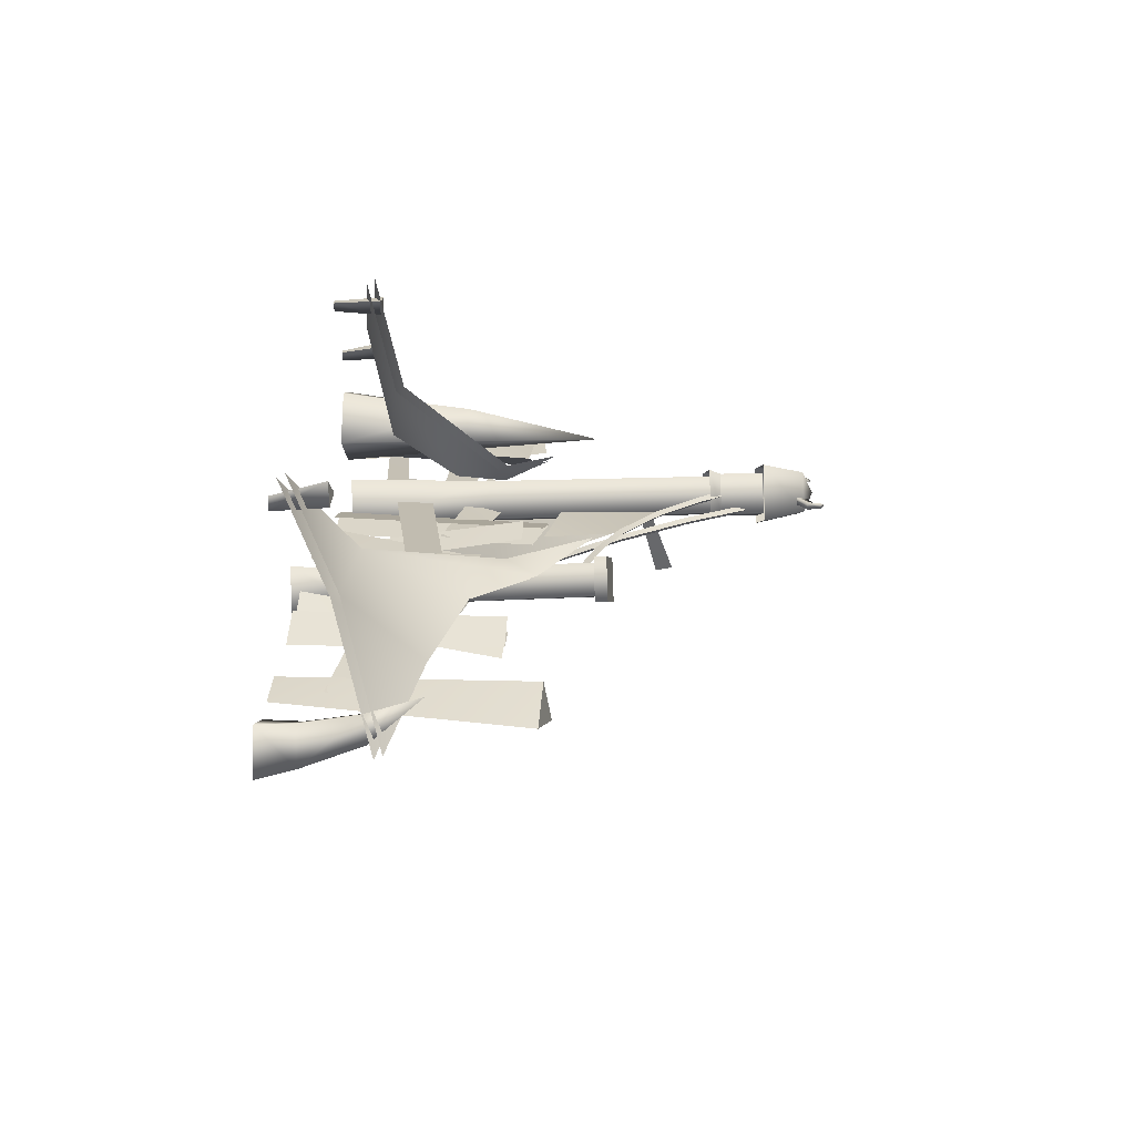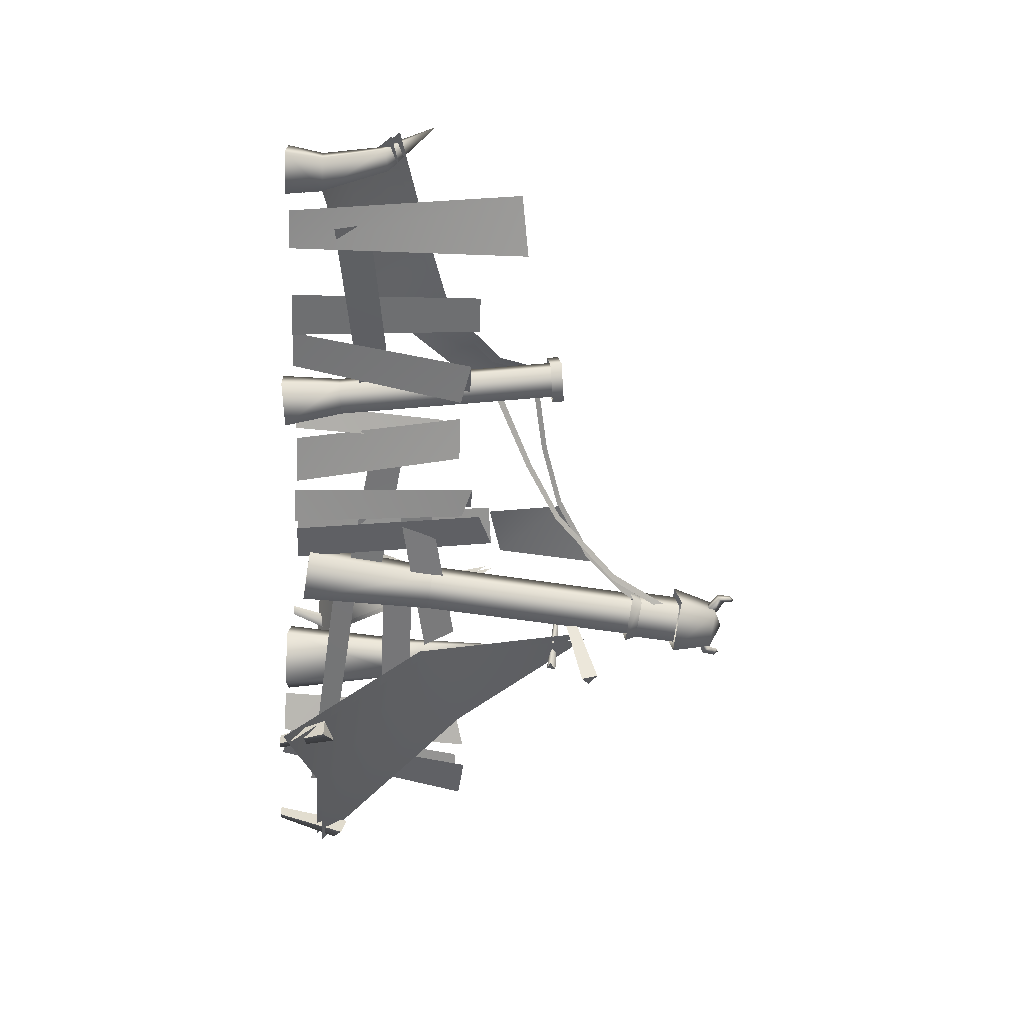
<metadata>
{"format":"obj","ext":"obj","renderer":"f3d","projection":"perspective","resolution":1024,"background":"white","views":[{"elev":20.9,"azim":92.7,"up":"+Z"},{"elev":-53.4,"azim":87.5,"up":"+Z"}]}
</metadata>
<code>
g Area_Common_Build_Hili_Defence_02_Lod2
v -2.176 2.142 0.3574
v -2.448 0.961 0.156
v -2.169 0.9106 0.3234
v -2.573 0.9816 0.4891
v -2.329 0.9392 0.5874
v -2.169 0.9106 0.3234
v -2.075 -0.2478 0.3197
v -2.469 -0.2466 0.0221
v -2.075 -0.2478 0.3197
v -2.325 -0.2466 0.7283
v -2.686 -0.2453 0.6311
v -2.78 -0.2426 0.2745
v -2.469 -0.2466 0.0221
v 3.635 1.152 0.3125
v 3.338 0.7516 0.05111
v 3.412 0.7695 -0.09971
v 3.522 0.6945 0.1199
v 3.602 0.728 -0.08296
v 3.412 0.7695 -0.09971
v 3.314 0.2276 -0.3144
v 3.211 0.2198 -0.08964
v 3.314 0.2276 -0.3144
v 3.603 0.2239 -0.2822
v 3.494 0.2101 0.02345
v 3.177 -0.08594 -0.09765
v 3.306 -0.08279 -0.3825
v 3.671 -0.08044 -0.3406
v 3.306 -0.08279 -0.3825
v 3.549 -0.08524 0.03274
v 3.549 -0.08524 0.03274
v 3.494 0.2101 0.02345
v 1.26 2.336 0.4833
v 0.9266 2.272 0.3395
v 0.9347 2.374 0.3484
v 1.251 2.234 0.4744
v 1.397 2.354 0.1578
v 1.389 2.252 0.1489
v 1.231 2.255 0.418
v 0.8262 0.3438 0.1499
v 0.9855 2.283 0.3186
v 1.078 0.3148 0.2531
v 1.332 2.268 0.1722
v 1.183 0.3286 0.0009509
v 0.9313 0.3576 -0.1023
v 1.087 2.296 0.0728
v 0.8262 0.3438 0.1499
v 0.9855 2.283 0.3186
v 1.078 0.3148 0.2531
v 0.7089 -0.1695 0.1352
v 0.8262 0.3438 0.1499
v 1.068 -0.2111 0.2842
v 1.183 0.3286 0.0009509
v 1.068 -0.2111 0.2842
v 1.078 0.3148 0.2531
v 1.219 -0.1916 -0.07525
v 1.072 2.391 0.02289
v 0.9266 2.272 0.3395
v 1.064 2.29 0.01397
v 0.9347 2.374 0.3484
v 1.397 2.354 0.1578
v 1.389 2.252 0.1489
v 0.9313 0.3576 -0.1023
v 0.7089 -0.1695 0.1352
v 0.8605 -0.15 -0.2243
v 0.8262 0.3438 0.1499
v 1.183 0.3286 0.0009509
v 0.8605 -0.15 -0.2243
v 1.219 -0.1916 -0.07525
v 0.9313 0.3576 -0.1023
v -0.9912 1.224 -0.0223
v -1.173 -0.02114 -0.2214
v -0.7638 0.03013 -0.05327
v -1.297 1.185 -0.1512
v -1.119 1.208 0.2863
v -0.7638 0.03013 -0.05327
v -0.9381 0.008169 0.3453
v -0.9912 1.224 -0.0223
v -1.466 4.023 0.2981
v -1.836 3.606 0.1994
v -1.788 3.982 0.1611
v -1.382 3.662 0.3925
v -1.573 4.122 0.06756
v -1.652 3.999 -0.163
v -1.836 3.606 0.1994
v -1.644 3.63 -0.2574
v -1.33 4.04 -0.026
v -1.652 3.999 -0.163
v -1.644 3.63 -0.2574
v -1.191 3.686 -0.06431
v -1.382 3.662 0.3925
v -1.191 3.686 -0.06431
v -1.371 3.28 0.303
v -1.734 3.131 0.1825
v -1.7 3.239 0.1631
v -1.339 3.181 0.3509
v -1.232 3.297 -0.02801
v -1.339 3.181 0.3509
v -1.371 3.28 0.303
v -1.172 3.202 -0.04743
v -1.367 3.191 0.28
v -1.425 1.169 0.1574
v -1.666 3.154 0.1559
v -1.119 1.208 0.2863
v -1.244 3.207 -0.02083
v -0.9912 1.224 -0.0223
v -1.297 1.185 -0.1512
v -1.543 3.169 -0.1449
v -1.425 1.169 0.1574
v -1.666 3.154 0.1559
v -1.119 1.208 0.2863
v -1.349 -0.0432 0.1788
v -1.425 1.169 0.1574
v -0.9381 0.008169 0.3453
v -1.561 3.256 -0.1679
v -1.734 3.131 0.1825
v -1.567 3.152 -0.2158
v -1.7 3.239 0.1631
v -1.232 3.297 -0.02801
v -1.567 3.152 -0.2158
v -1.172 3.202 -0.04743
v -1.561 3.256 -0.1679
v -1.297 1.185 -0.1512
v -1.349 -0.0432 0.1788
v -1.173 -0.02114 -0.2214
v -1.425 1.169 0.1574
v 1.397 2.354 0.1578
v 1.26 2.336 0.4833
v 0.9347 2.374 0.3484
v 1.397 2.354 0.1578
v 0.9347 2.374 0.3484
v 1.072 2.391 0.02289
v 1.834 0.4783 0.7311
v 1.321 1.796 0.3333
v 1.822 1.315 0.3484
v 1.141 1.531 0.4036
v 1.066 2.225 0.569
v 2.755 1.072 0.1984
v 3.006 0.4819 0.8175
v 2.627 0.06027 1.601
v 3.768 0.86 -0.08781
v -1.19 0.01731 -2.243
v -1.424 1.186 -0.7398
v -2.405 0.2483 -1.522
v -2.572 1.532 -0.3388
v -1.594 2.754 -0.1891
v -3.965 0.1629 -0.725
v -1.815 0.1489 1.972
v -2.221 0.08102 1.442
v -1.474 0.4328 1.047
v -1.722 0.3651 0.5647
v -2.029 0.4532 0.4824
v -2.748 0.05869 1.106
v -1.552 0.9578 0.2358
v -1.305 1.371 0.3728
v -1.408 1.413 0.249
v -1.271 1.807 0.4821
v 1.812 0.4135 0.6859
v 1.299 1.728 0.2916
v 1.119 1.462 0.3619
v 1.8 1.253 0.2997
v 1.044 2.157 0.5273
v 2.733 1.004 0.1567
v 2.984 0.4137 0.7758
v 2.605 -0.007906 1.559
v 3.745 0.7919 -0.1295
v -1.181 -0.03831 -2.177
v -2.395 0.1927 -1.455
v -1.414 1.13 -0.6735
v -2.563 1.476 -0.2725
v -1.584 2.698 -0.1228
v -3.955 0.1073 -0.6587
v -1.768 0.08284 1.938
v -1.426 0.3668 1.013
v -2.173 0.01498 1.408
v -1.674 0.2991 0.5309
v -1.982 0.3872 0.4486
v -2.701 -0.007354 1.072
v -1.504 0.8917 0.202
v -1.258 1.305 0.339
v -1.361 1.347 0.2152
v -1.224 1.741 0.4483
v -2.691 1.471 -0.01091
v -3.021 -0.2561 -0.09944
v -2.687 -0.2562 0.0896
v -3.055 1.579 -0.2053
v -2.691 1.471 -0.01091
v -3.047 -0.2561 0.1419
v -3.087 1.497 -0.00842
v -2.687 -0.2562 0.0896
v -3.805 1.557 -0.1309
v -3.047 -0.1914 -0.04248
v -3.326 -0.2845 -0.117
v -3.363 1.503 -0.02665
v -3.805 1.557 -0.1309
v -3.04 -0.1892 -0.1517
v -3.371 1.6 -0.18
v -3.326 -0.2845 -0.117
v 0.4218 1.454 0.1052
v 0.4337 -0.0887 0.1967
v -0.005872 -0.0887 0.2259
v 0.807 1.442 0.06327
v 0.807 1.442 0.06327
v 0.01112 -0.0887 0.0928
v 0.4337 -0.0887 0.1967
v 0.4389 1.449 -0.05322
v -0.3246 1.49 0.06848
v 0.05538 -0.0887 -0.1096
v -0.05227 1.581 0.1336
v -0.2565 -0.0887 -0.183
v -0.3111 1.576 0.2034
v 0.05538 -0.0887 -0.1096
v -0.2548 -0.0887 -0.03107
v -0.05227 1.581 0.1336
v -0.6342 1.783 0.06585
v -0.4812 -0.0887 -0.005078
v -0.2736 1.656 0.0009829
v -0.8737 -0.0887 0.05979
v -0.2707 1.747 0.1555
v -0.8737 -0.0887 0.05979
v -0.6342 1.783 0.06585
v -0.486 -0.0887 0.1494
v 0.6111 0.9654 0.2489
v -1.129 0.3825 0.1326
v -1.218 0.6864 0.1043
v 0.6538 0.671 0.2661
v -3.679 0.3728 -0.8945
v -3.675 -0.2515 -0.7181
v -3.58 -0.251 -0.7694
v -3.851 0.2915 -0.7931
v -3.679 0.3728 -0.8945
v -3.579 -0.251 -0.6667
v -3.696 0.4156 -0.7198
v -3.58 -0.251 -0.7694
v -3.696 0.4156 -0.7198
v -3.675 -0.2515 -0.7181
v -3.851 0.2915 -0.7931
v -3.579 -0.251 -0.6667
v -3.851 0.2915 -0.7931
v -3.679 0.3728 -0.8945
v -3.696 0.4156 -0.7198
v -1.859 0.2119 1.607
v -1.807 -0.2271 1.724
v -1.788 0.21 1.754
v -1.849 -0.2281 1.637
v -1.788 0.21 1.754
v -1.891 -0.2291 1.723
v -1.93 0.2137 1.753
v -1.807 -0.2271 1.724
v -1.859 0.2119 1.607
v -1.891 -0.2291 1.723
v -1.849 -0.2281 1.637
v -1.93 0.2137 1.753
v -1.93 0.2137 1.753
v -1.859 0.2119 1.607
v -1.788 0.21 1.754
v 2.449 0.3855 1.392
v 2.502 -0.0887 1.376
v 2.436 -0.0887 1.303
v 2.56 0.3602 1.516
v 2.449 0.3855 1.392
v 2.545 -0.0887 1.272
v 2.634 0.3773 1.339
v 2.436 -0.0887 1.303
v 2.56 0.3602 1.516
v 2.545 -0.0887 1.272
v 2.502 -0.0887 1.376
v 2.634 0.3773 1.339
v 2.56 0.3602 1.516
v 2.449 0.3855 1.392
v 2.634 0.3773 1.339
v -0.1258 1.163 0.07063
v -1.858 1.157 0.07143
v -1.705 1.448 -0.01147
v -0.1935 0.8704 0.09753
v -0.1258 1.163 0.07063
v -1.838 1.164 -0.07299
v -0.1732 0.8773 0.02577
v -1.705 1.448 -0.01147
v 2.733 1.922 0.04752
v 2.64 -0.0887 -0.1127
v 2.733 1.983 -0.2642
v 2.64 -0.0887 0.005861
v 3.229 1.911 -0.1044
v 2.64 -0.0887 -0.1127
v 2.974 -0.0887 -0.05087
v 2.733 1.983 -0.2642
v 2.733 1.922 0.04752
v 2.974 -0.0887 -0.05087
v 2.64 -0.0887 0.005861
v 3.229 1.911 -0.1044
v 2.733 1.922 0.04752
v 2.733 1.983 -0.2642
v 3.229 1.911 -0.1044
v 1.775 1.593 0.04111
v 2.092 -0.0887 0.02683
v 2.115 1.589 0.04781
v 1.683 -0.0887 0.01927
v 2.115 1.589 0.04781
v 1.744 -0.0887 0.1699
v 1.8 1.591 0.1749
v 2.092 -0.0887 0.02683
v 1.594 1.529 -0.2652
v 1.343 -0.0887 0.0344
v 1.681 -0.0887 0.05638
v 1.219 1.445 -0.2872
v 1.594 1.529 -0.2652
v 1.364 -0.0887 0.1847
v 1.241 1.526 -0.1369
v 1.681 -0.0887 0.05638
v 2.859 0.3148 -0.01218
v 1.131 0.8007 0.08359
v 2.892 0.6064 -0.08695
v 1.099 0.5288 0.1714
v 2.849 0.3086 -0.1252
v 1.131 0.8007 0.08359
v 1.089 0.5228 0.03225
v 2.892 0.6064 -0.08695
v -1.282 0.258 0.05754
v -3.598 0.2019 -0.2322
v -1.295 0.4651 -0.01479
v -3.633 0.02359 -0.1599
v -1.263 0.2578 -0.06837
v -3.598 0.2019 -0.2322
v -3.518 0.02353 -0.2858
v -1.295 0.4651 -0.01479
v 0.5206 1.313 0.1147
v 0.7872 -0.0887 0.2436
v 0.7021 1.281 0.1937
v 0.5832 -0.0887 0.1482
v 0.497 1.274 0.1928
v 0.7872 -0.0887 0.2436
v 0.5515 -0.0887 0.2361
v 0.7021 1.281 0.1937
v -1.218 0.3112 -2.087
v -1.479 -0.0887 -1.999
v -1.383 -0.0887 -2.051
v -1.372 0.3989 -1.999
v -1.218 0.3112 -2.087
v -1.383 -0.0887 -1.948
v -1.218 0.3111 -1.912
v -1.383 -0.0887 -2.051
v -1.218 0.3111 -1.912
v -1.479 -0.0887 -1.999
v -1.372 0.3989 -1.999
v -1.383 -0.0887 -1.948
v -1.372 0.3989 -1.999
v -1.218 0.3112 -2.087
v -1.218 0.3111 -1.912
v -1.281 0.7487 0.05902
v -3.144 1.014 -0.1349
v -1.263 1.022 -0.01434
v -3.161 0.7412 -0.07359
v -1.266 0.746 -0.06778
v -3.144 1.014 -0.1349
v -3.146 0.7387 -0.1762
v -1.263 1.022 -0.01434
v -2.615 0.196 0.9921
v -2.366 -0.2519 1.109
v -2.524 0.1773 1.139
v -2.404 -0.2522 1.022
v -2.524 0.1773 1.139
v -2.441 -0.2526 1.108
v -2.654 0.119 1.139
v -2.366 -0.2519 1.109
v -2.615 0.196 0.9921
v -2.441 -0.2526 1.108
v -2.404 -0.2522 1.022
v -2.654 0.119 1.139
v -2.654 0.119 1.139
v -2.615 0.196 0.9921
v -2.524 0.1773 1.139
v 0.6111 0.9654 0.2489
v -1.109 0.3867 0.08339
v 0.6869 0.6814 0.2111
v -1.218 0.6864 0.1043
v -1.418 3.658 0.303
v -1.7 3.239 0.1631
v -1.747 3.617 0.1631
v -1.371 3.28 0.303
v -1.28 3.675 -0.02801
v -1.232 3.297 -0.02801
v -1.561 3.256 -0.1679
v -1.608 3.634 -0.1679
v -1.7 3.239 0.1631
v -1.747 3.617 0.1631
v -1.908 3.972 0.0336
v -1.741 3.909 0.1014
v -1.741 3.909 0.03385
v -1.908 3.972 0.1017
v -1.862 4.05 0.06764
v -1.669 4.008 0.06764
v -1.936 4.086 0.0401
v -1.88 4.114 0.06764
v -1.918 4.129 0.06764
v -1.908 3.972 0.1017
v -1.669 4.008 0.06764
v -1.741 3.909 0.1014
v -1.862 4.05 0.06764
v -1.936 4.086 0.09228
v -1.936 4.086 0.0401
v -1.88 4.114 0.06764
v -1.918 4.129 0.06764
v -1.211 4.059 0.1017
v -1.34 3.973 0.03385
v -1.34 3.973 0.1014
v -1.211 4.059 0.0336
v -1.434 4.051 0.06764
v -1.275 4.123 0.06764
v -1.212 4.177 0.0401
v -1.273 4.19 0.06764
v -1.24 4.214 0.06764
v -1.275 4.123 0.06764
v -1.34 3.973 0.1014
v -1.434 4.051 0.06764
v -1.211 4.059 0.1017
v -1.212 4.177 0.09228
v -1.212 4.177 0.0401
v -1.273 4.19 0.06764
v -1.24 4.214 0.06764
v -1.624 2.862 -0.7011
v -1.445 2.536 -0.03802
v -1.438 2.629 -0.02352
v -1.64 2.713 -0.7354
v -1.624 2.862 -0.7011
v -1.528 2.582 0.008467
v -1.776 2.787 -0.6532
v -1.438 2.629 -0.02352
v -1.64 2.713 -0.7354
v -1.528 2.582 0.008467
v -1.445 2.536 -0.03802
v -1.776 2.787 -0.6532
v -1.64 2.713 -0.7354
v -1.624 2.862 -0.7011
v -1.776 2.787 -0.6532
v -1.736 2.414 -0.4037
v -1.553 2.496 0.03311
v -1.845 2.471 -0.3668
v -1.487 2.463 0.01298
v -1.845 2.471 -0.3668
v -1.556 2.447 0.04794
v -1.855 2.388 -0.3466
v -1.553 2.496 0.03311
v -1.736 2.414 -0.4037
v -1.556 2.447 0.04794
v -1.487 2.463 0.01298
v -1.855 2.388 -0.3466
v -1.855 2.388 -0.3466
v -1.736 2.414 -0.4037
v -1.845 2.471 -0.3668
v 0.2555 2.134 0.1498
v 0.9715 1.756 0.3196
v 0.2475 2.09 0.178
v 0.974 1.807 0.2899
v 0.9794 1.75 0.26
v 0.2555 2.134 0.1498
v 0.2563 2.086 0.1183
v 0.974 1.807 0.2899
v -0.2963 2.393 0.09264
v 0.2555 2.134 0.1498
v 0.2475 2.09 0.178
v -0.2716 2.427 0.0671
v -0.2716 2.427 0.0671
v 0.2563 2.086 0.1183
v 0.2555 2.134 0.1498
v -0.2873 2.391 0.03272
v -0.9729 2.987 0.02575
v -0.2716 2.427 0.0671
v -0.2963 2.393 0.09264
v -0.9225 3.003 0.002481
v -0.9225 3.003 0.002481
v -0.2873 2.391 0.03272
v -0.2716 2.427 0.0671
v -0.9638 2.989 -0.03437
v -1.417 3.639 0.02385
v -0.9225 3.003 0.002481
v -0.9729 2.987 0.02575
v -1.357 3.651 0.0004721
v -1.357 3.651 0.0004721
v -0.9638 2.989 -0.03437
v -0.9225 3.003 0.002481
v -1.408 3.642 -0.03636
v -0.8542 2.798 0.116
v -0.2186 2.442 0.1486
v -0.7609 1.877 0.1315
v -0.2671 1.759 0.08552
v 0.4084 2.273 0.2188
v 1.186 2.093 0.3349
v 0.4144 2.227 0.2433
v 1.173 2.14 0.311
v 1.192 2.089 0.2867
v 0.4084 2.273 0.2188
v 0.4215 2.225 0.1918
v 1.173 2.14 0.311
v -0.1813 2.399 0.1849
v 0.4084 2.273 0.2188
v 0.4144 2.227 0.2433
v -0.169 2.442 0.1611
v -0.169 2.442 0.1611
v 0.4215 2.225 0.1918
v 0.4084 2.273 0.2188
v -0.1746 2.4 0.1307
v -0.7856 2.719 0.1452
v -0.169 2.442 0.1611
v -0.1813 2.399 0.1849
v -0.7498 2.753 0.1218
v -1.192 3.081 0.1382
v -1.144 3.109 0.1141
v -0.7498 2.753 0.1218
v -0.1746 2.4 0.1307
v -0.169 2.442 0.1611
v -0.7795 2.721 0.08828
v -1.144 3.109 0.1141
v -1.186 3.086 0.07948
v -1.599 3.598 0.1513
v -1.144 3.109 0.1141
v -1.192 3.081 0.1382
v -1.547 3.624 0.1261
v -1.547 3.624 0.1261
v -1.186 3.086 0.07948
v -1.144 3.109 0.1141
v -1.593 3.603 0.09087
v -0.2186 2.442 0.1416
v -0.8542 2.798 0.1089
v -0.7609 1.877 0.1245
v -0.2671 1.759 0.0785
g Area_Common_Build_Hili_Defence_02_Lod2_0
f 3 2 1
f 2 4 1
f 4 5 1
f 5 6 1
f 3 7 2
f 8 2 7
f 6 5 9
f 10 9 5
f 5 4 10
f 11 10 4
f 2 12 4
f 11 4 12
f 13 12 2
f 16 15 14
f 14 15 17
f 14 17 18
f 18 19 14
f 16 20 15
f 21 15 20
f 19 18 22
f 23 22 18
f 18 17 23
f 24 23 17
f 17 15 24
f 21 24 15
f 21 20 25
f 26 25 20
f 23 27 22
f 28 22 27
f 27 23 29
f 24 29 23
f 25 30 21
f 31 21 30
f 34 33 32
f 35 32 33
f 32 35 36
f 37 36 35
f 40 39 38
f 41 38 39
f 38 41 42
f 43 42 41
f 43 44 42
f 45 42 44
f 44 46 45
f 47 45 46
f 50 49 48
f 51 48 49
f 54 53 52
f 55 52 53
f 58 57 56
f 59 56 57
f 56 60 58
f 61 58 60
f 64 63 62
f 65 62 63
f 68 67 66
f 69 66 67
f 72 71 70
f 73 70 71
f 76 75 74
f 77 74 75
f 80 79 78
f 81 78 79
f 80 78 82
f 83 80 82
f 80 83 84
f 85 84 83
f 78 86 82
f 86 87 82
f 87 86 88
f 89 88 86
f 78 90 86
f 91 86 90
f 94 93 92
f 95 92 93
f 98 97 96
f 99 96 97
f 102 101 100
f 103 100 101
f 100 103 104
f 105 104 103
f 105 106 104
f 107 104 106
f 106 108 107
f 109 107 108
f 112 111 110
f 113 110 111
f 116 115 114
f 117 114 115
f 120 119 118
f 121 118 119
f 124 123 122
f 125 122 123
f 128 127 126
f 131 130 129
f 134 133 132
f 135 132 133
f 133 136 135
f 134 132 137
f 137 132 138
f 132 139 138
f 138 140 137
f 143 142 141
f 144 142 143
f 144 145 142
f 143 146 144
f 149 148 147
f 150 148 149
f 150 151 148
f 152 148 151
f 151 150 153
f 153 150 149
f 154 153 149
f 155 153 154
f 156 155 154
f 159 158 157
f 160 157 158
f 161 158 159
f 160 162 157
f 162 163 157
f 163 164 157
f 165 163 162
f 168 167 166
f 169 167 168
f 170 169 168
f 167 169 171
f 174 173 172
f 174 175 173
f 175 174 176
f 177 176 174
f 175 176 178
f 175 178 173
f 178 179 173
f 180 179 178
f 180 181 179
f 184 183 182
f 185 182 183
f 188 187 186
f 189 186 187
f 192 191 190
f 193 190 191
f 196 195 194
f 197 194 195
f 200 199 198
f 201 198 199
f 204 203 202
f 205 202 203
f 208 207 206
f 209 206 207
f 212 211 210
f 213 210 211
f 216 215 214
f 217 214 215
f 220 219 218
f 221 218 219
f 224 223 222
f 225 222 223
f 228 227 226
f 229 226 227
f 232 231 230
f 233 230 231
f 236 235 234
f 237 234 235
f 240 239 238
f 243 242 241
f 244 241 242
f 247 246 245
f 248 245 246
f 251 250 249
f 252 249 250
f 255 254 253
f 258 257 256
f 259 256 257
f 262 261 260
f 263 260 261
f 266 265 264
f 267 264 265
f 270 269 268
f 273 272 271
f 274 271 272
f 277 276 275
f 278 275 276
f 281 280 279
f 282 279 280
f 285 284 283
f 286 283 284
f 289 288 287
f 290 287 288
f 293 292 291
f 296 295 294
f 297 294 295
f 300 299 298
f 301 298 299
f 304 303 302
f 305 302 303
f 308 307 306
f 309 306 307
f 312 311 310
f 313 310 311
f 316 315 314
f 317 314 315
f 320 319 318
f 321 318 319
f 324 323 322
f 325 322 323
f 328 327 326
f 329 326 327
f 332 331 330
f 333 330 331
f 336 335 334
f 337 334 335
f 340 339 338
f 341 338 339
f 344 343 342
f 345 342 343
f 348 347 346
f 351 350 349
f 352 349 350
f 355 354 353
f 356 353 354
f 359 358 357
f 360 357 358
f 363 362 361
f 364 361 362
f 367 366 365
f 368 365 366
f 371 370 369
f 374 373 372
f 375 372 373
f 378 377 376
f 379 376 377
f 376 379 380
f 381 380 379
f 381 382 380
f 383 380 382
f 382 384 383
f 385 383 384
f 388 387 386
f 389 386 387
f 386 390 388
f 391 388 390
f 386 389 392
f 386 392 390
f 393 390 392
f 394 393 392
f 397 396 395
f 398 395 396
f 395 398 399
f 399 400 395
f 401 399 398
f 399 401 402
f 399 402 400
f 405 404 403
f 406 403 404
f 404 407 406
f 408 406 407
f 406 409 403
f 406 408 409
f 410 409 408
f 411 409 410
f 414 413 412
f 415 412 413
f 415 416 412
f 416 415 417
f 418 412 416
f 419 418 416
f 419 416 417
f 422 421 420
f 423 420 421
f 426 425 424
f 427 424 425
f 430 429 428
f 431 428 429
f 434 433 432
f 437 436 435
f 438 435 436
f 441 440 439
f 442 439 440
f 445 444 443
f 446 443 444
f 449 448 447
f 452 451 450
f 453 450 451
f 456 455 454
f 457 454 455
f 460 459 458
f 461 458 459
f 464 463 462
f 465 462 463
f 468 467 466
f 469 466 467
f 472 471 470
f 473 470 471
f 476 475 474
f 477 474 475
f 480 479 478
f 481 478 479
f 484 483 482
f 485 483 484
f 488 487 486
f 489 486 487
f 492 491 490
f 493 490 491
f 496 495 494
f 497 494 495
f 500 499 498
f 501 498 499
f 504 503 502
f 505 502 503
f 502 505 506
f 507 506 505
f 510 509 508
f 511 508 509
f 508 511 512
f 513 512 511
f 516 515 514
f 517 514 515
f 520 519 518
f 521 518 519
f 524 523 522
f 525 524 522

</code>
